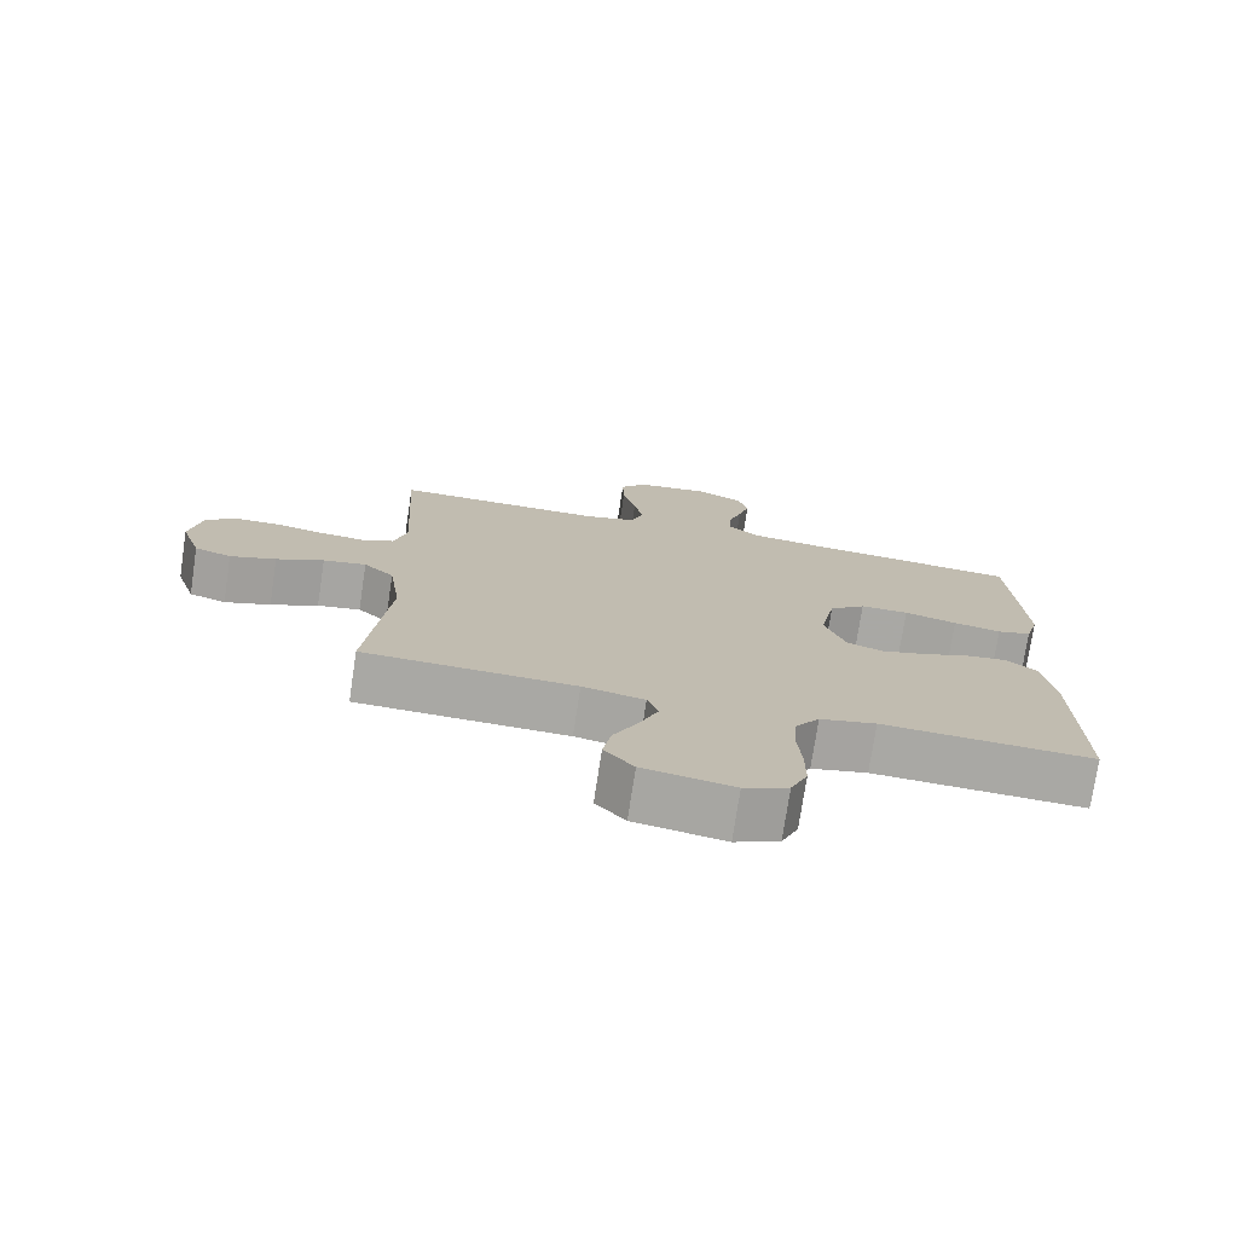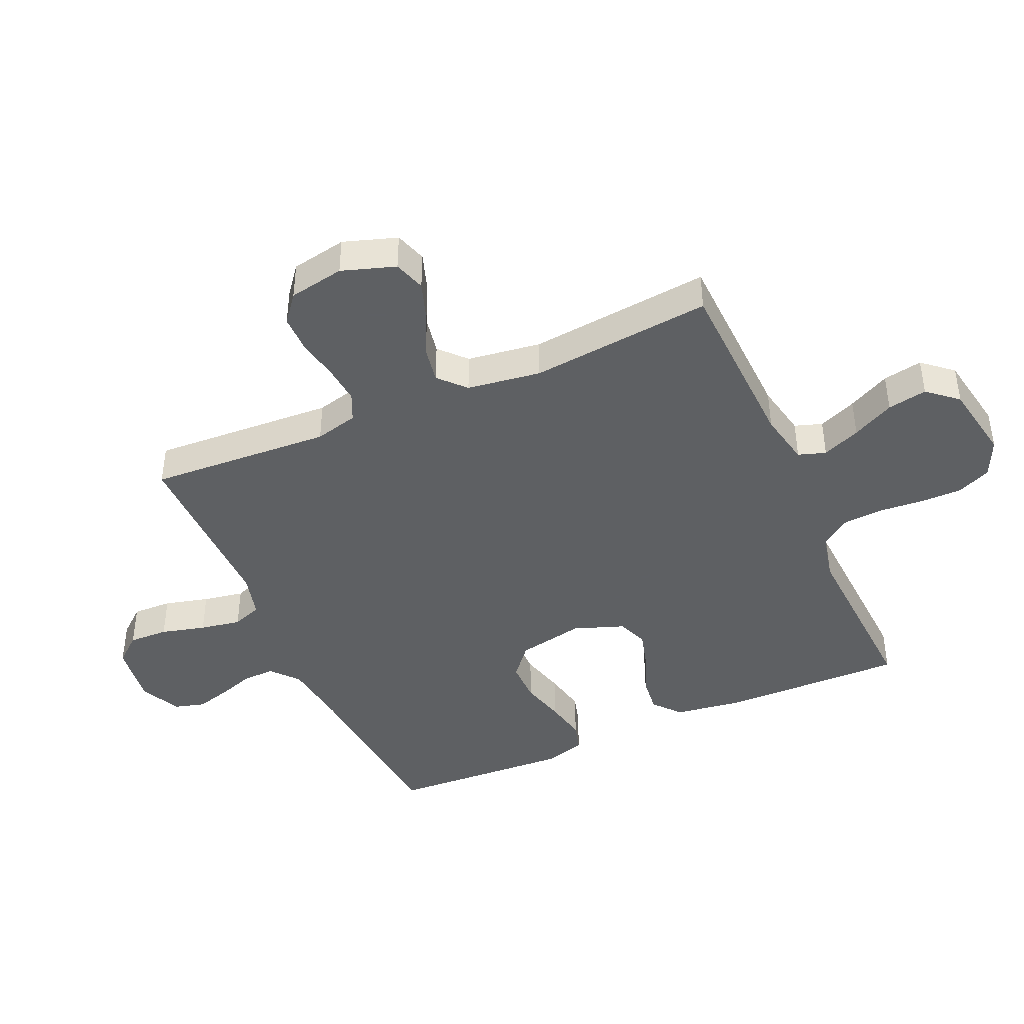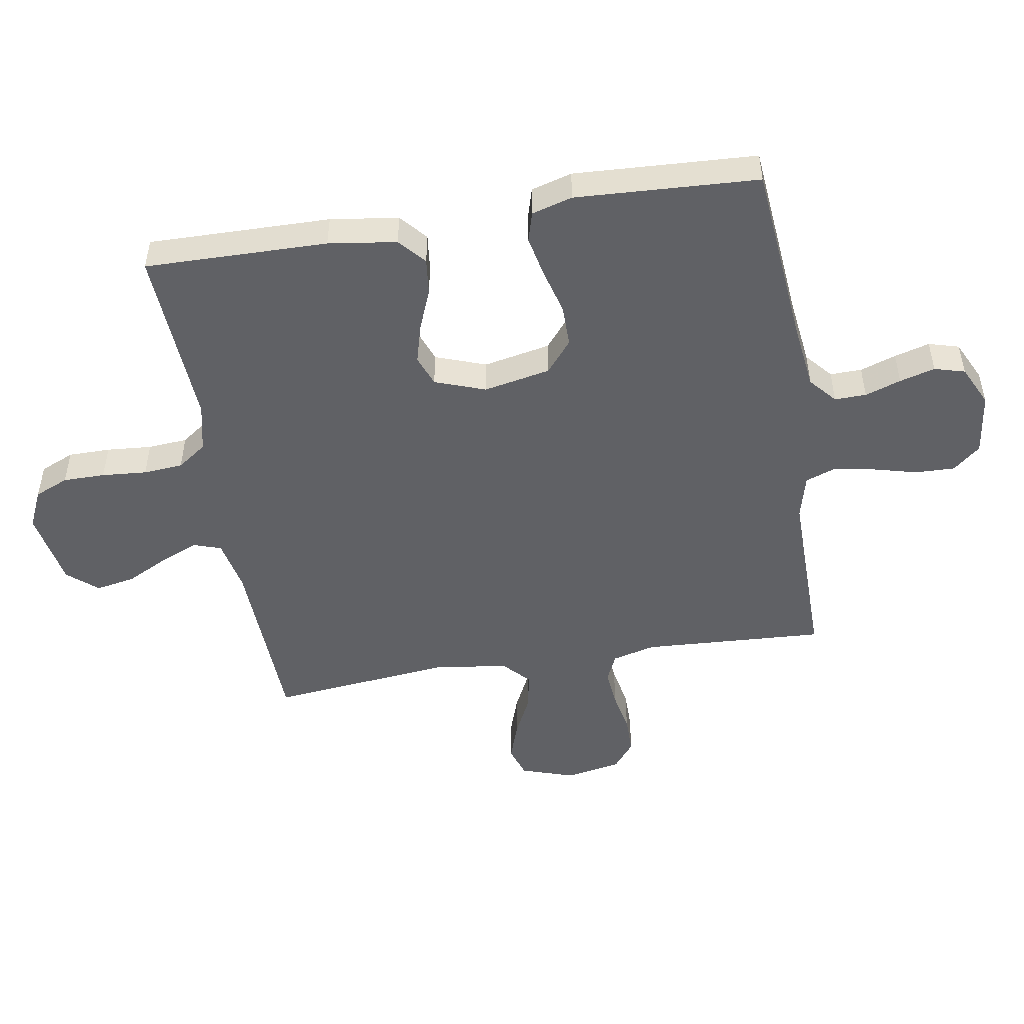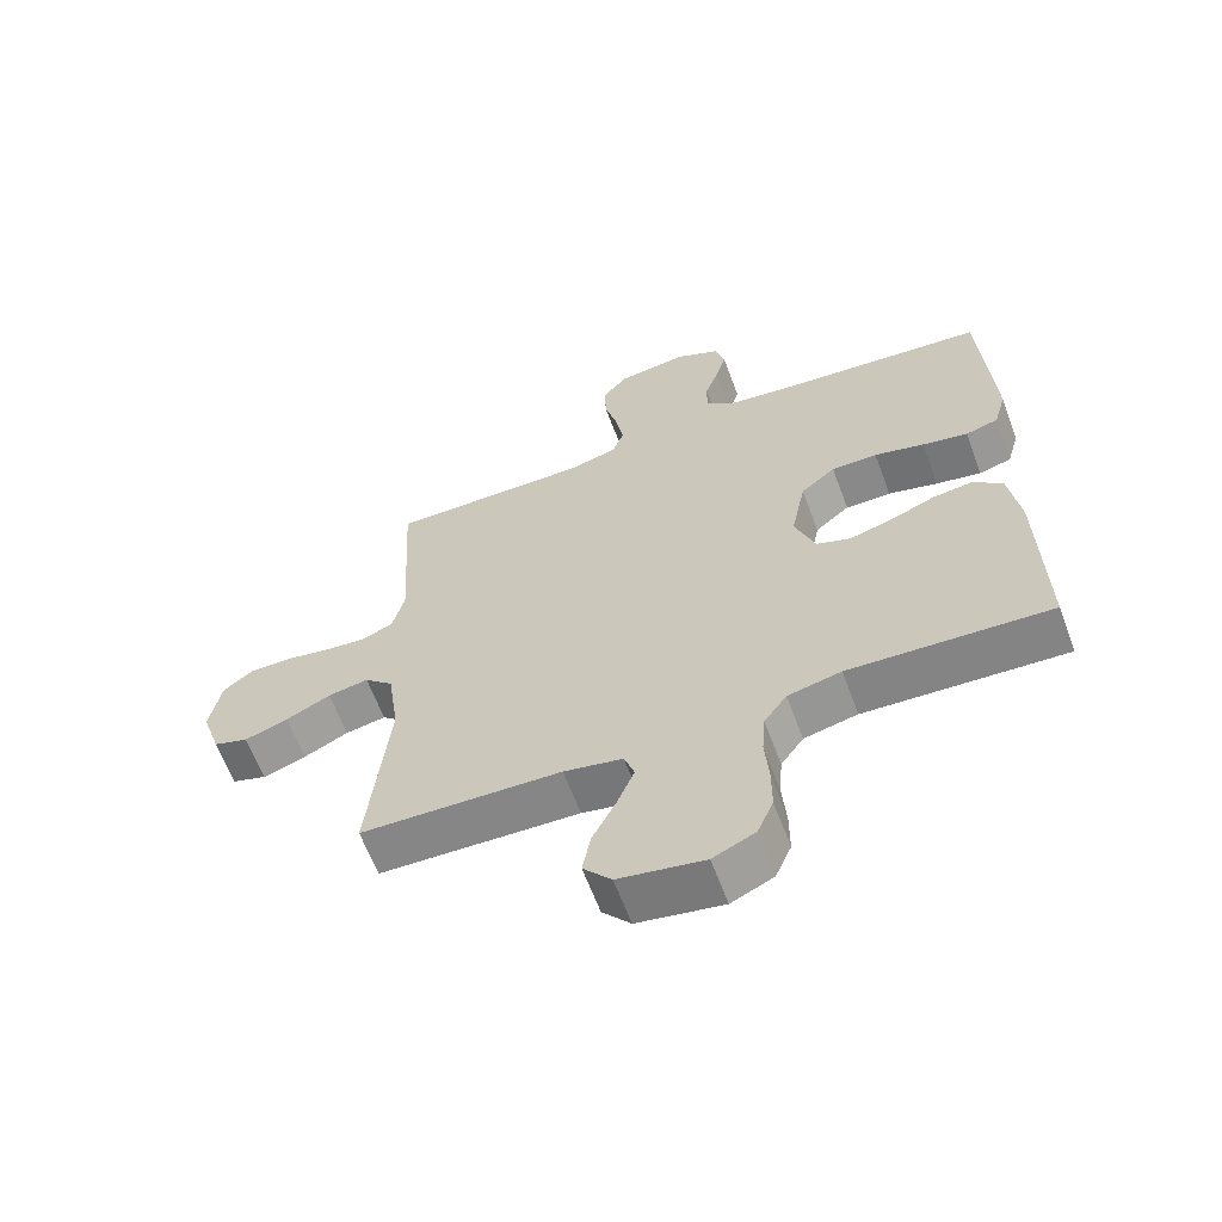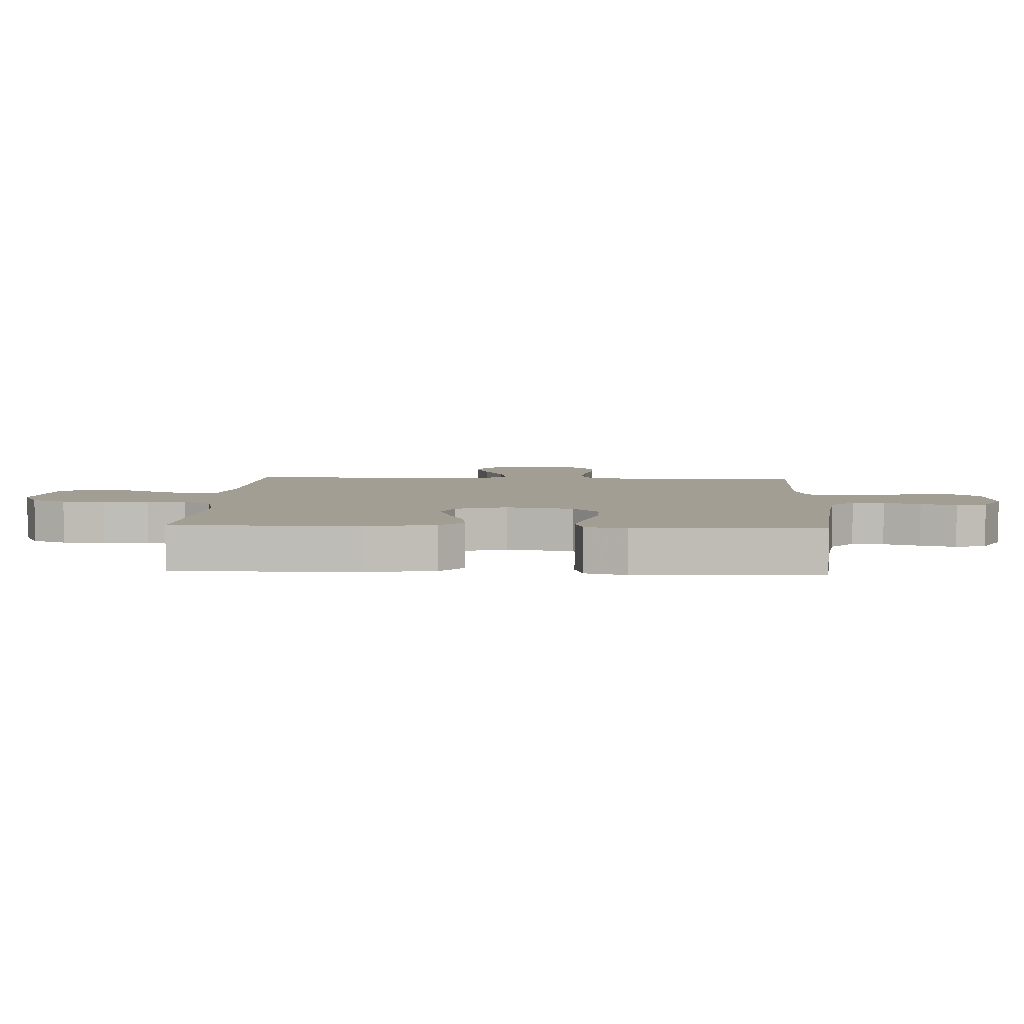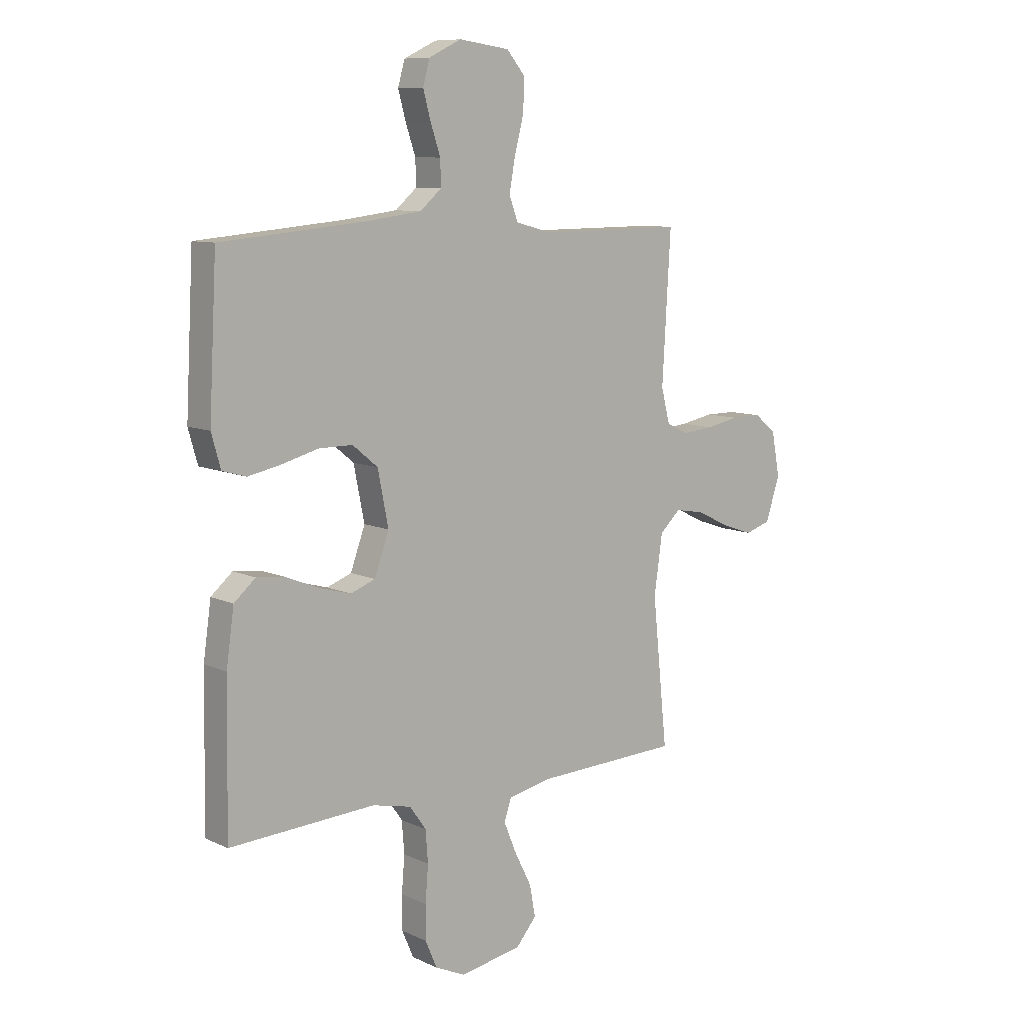
<metadata>
{"format":"obj","ext":"obj","renderer":"f3d","projection":"perspective","resolution":1024,"background":"white","views":[{"elev":-75.0,"azim":171.4,"up":"+Z"},{"elev":-42.7,"azim":113.9,"up":"+Y"},{"elev":-49.3,"azim":-80.5,"up":"+Y"},{"elev":-63.0,"azim":-159.6,"up":"+Z"},{"elev":5.1,"azim":-87.1,"up":"+Y"},{"elev":9.4,"azim":-39.8,"up":"+Z"}]}
</metadata>
<code>
v 0.5 0.07 0.5
v 0.483 0.07 0.2
v 0.501 0.07 0.129
v 0.547 0.07 0.108
v 0.61 0.07 0.114
v 0.678 0.07 0.127
v 0.741 0.07 0.127
v 0.786 0.07 0.091
v 0.803 0.07 0
v 0.774 0.07 -0.088
v 0.722 0.07 -0.105
v 0.657 0.07 -0.083
v 0.59 0.07 -0.05
v 0.529 0.07 -0.039
v 0.486 0.07 -0.079
v 0.469 0.07 -0.2
v 0.5 0.07 -0.5
v 0.2 0.07 -0.511
v 0.112 0.07 -0.529
v 0.097 0.07 -0.574
v 0.123 0.07 -0.637
v 0.158 0.07 -0.706
v 0.17 0.07 -0.771
v 0.128 0.07 -0.82
v 0 0.07 -0.843
v -0.063 0.07 -0.814
v -0.087 0.07 -0.758
v -0.087 0.07 -0.689
v -0.081 0.07 -0.615
v -0.086 0.07 -0.55
v -0.12 0.07 -0.502
v -0.2 0.07 -0.484
v -0.5 0.07 -0.5
v -0.495 0.07 -0.2
v -0.479 0.07 -0.088
v -0.435 0.07 -0.05
v -0.375 0.07 -0.057
v -0.308 0.07 -0.084
v -0.243 0.07 -0.102
v -0.192 0.07 -0.083
v -0.162 0.07 0
v -0.184 0.07 0.11
v -0.236 0.07 0.153
v -0.305 0.07 0.153
v -0.38 0.07 0.133
v -0.448 0.07 0.119
v -0.497 0.07 0.133
v -0.516 0.07 0.2
v -0.5 0.07 0.5
v -0.2 0.07 0.527
v -0.088 0.07 0.541
v -0.044 0.07 0.579
v -0.045 0.07 0.631
v -0.065 0.07 0.69
v -0.081 0.07 0.748
v -0.067 0.07 0.798
v 0 0.07 0.83
v 0.104 0.07 0.816
v 0.142 0.07 0.771
v 0.14 0.07 0.706
v 0.121 0.07 0.633
v 0.109 0.07 0.566
v 0.127 0.07 0.517
v 0.2 0.07 0.498
v 0.5 0 0.5
v 0.483 0 0.2
v 0.501 0 0.129
v 0.547 0 0.108
v 0.61 0 0.114
v 0.678 0 0.127
v 0.741 0 0.127
v 0.786 0 0.091
v 0.803 0 0
v 0.774 0 -0.088
v 0.722 0 -0.105
v 0.657 0 -0.083
v 0.59 0 -0.05
v 0.529 0 -0.039
v 0.486 0 -0.079
v 0.469 0 -0.2
v 0.5 0 -0.5
v 0.2 0 -0.511
v 0.112 0 -0.529
v 0.097 0 -0.574
v 0.123 0 -0.637
v 0.158 0 -0.706
v 0.17 0 -0.771
v 0.128 0 -0.82
v 0 0 -0.843
v -0.063 0 -0.814
v -0.087 0 -0.758
v -0.087 0 -0.689
v -0.081 0 -0.615
v -0.086 0 -0.55
v -0.12 0 -0.502
v -0.2 0 -0.484
v -0.5 0 -0.5
v -0.495 0 -0.2
v -0.479 0 -0.088
v -0.435 0 -0.05
v -0.375 0 -0.057
v -0.308 0 -0.084
v -0.243 0 -0.102
v -0.192 0 -0.083
v -0.162 0 0
v -0.184 0 0.11
v -0.236 0 0.153
v -0.305 0 0.153
v -0.38 0 0.133
v -0.448 0 0.119
v -0.497 0 0.133
v -0.516 0 0.2
v -0.5 0 0.5
v -0.2 0 0.527
v -0.088 0 0.541
v -0.044 0 0.579
v -0.045 0 0.631
v -0.065 0 0.69
v -0.081 0 0.748
v -0.067 0 0.798
v 0 0 0.83
v 0.104 0 0.816
v 0.142 0 0.771
v 0.14 0 0.706
v 0.121 0 0.633
v 0.109 0 0.566
v 0.127 0 0.517
v 0.2 0 0.498
f 59 60 61
f 58 59 61
f 57 58 61
f 56 57 61
f 55 56 61
f 54 55 61
f 53 54 61
f 52 53 61 62
f 51 52 62 63
f 48 49 50
f 47 48 50
f 46 47 50
f 45 46 50
f 44 45 50
f 51 63 64
f 50 51 64
f 44 50 64
f 43 44 64
f 36 37 38
f 35 36 38
f 34 35 38
f 33 34 38
f 32 33 38
f 31 32 38 39
f 30 31 39 40
f 27 28 29
f 26 27 29
f 25 26 29
f 24 25 29
f 23 24 29
f 22 23 29
f 21 22 29
f 20 21 29 30
f 30 40 41
f 20 30 41
f 19 20 41
f 16 17 18
f 19 41 42
f 18 19 42
f 16 18 42
f 15 16 42
f 11 12 13
f 10 11 13
f 9 10 13
f 8 9 13
f 7 8 13
f 6 7 13
f 5 6 13
f 4 5 13 14
f 64 1 2
f 43 64 2
f 42 43 2
f 14 15 42
f 4 14 42
f 3 4 42
f 2 3 42
f 125 124 123
f 125 123 122
f 125 122 121
f 125 121 120
f 125 120 119
f 125 119 118
f 125 118 117
f 126 125 117 116
f 127 126 116 115
f 114 113 112
f 114 112 111
f 114 111 110
f 114 110 109
f 114 109 108
f 128 127 115
f 128 115 114
f 128 114 108
f 128 108 107
f 102 101 100
f 102 100 99
f 102 99 98
f 102 98 97
f 102 97 96
f 103 102 96 95
f 104 103 95 94
f 93 92 91
f 93 91 90
f 93 90 89
f 93 89 88
f 93 88 87
f 93 87 86
f 93 86 85
f 94 93 85 84
f 105 104 94
f 105 94 84
f 105 84 83
f 82 81 80
f 106 105 83
f 106 83 82
f 106 82 80
f 106 80 79
f 77 76 75
f 77 75 74
f 77 74 73
f 77 73 72
f 77 72 71
f 77 71 70
f 77 70 69
f 78 77 69 68
f 66 65 128
f 66 128 107
f 66 107 106
f 106 79 78
f 106 78 68
f 106 68 67
f 106 67 66
f 1 65 66 2
f 2 66 67 3
f 3 67 68 4
f 4 68 69 5
f 5 69 70 6
f 6 70 71 7
f 7 71 72 8
f 8 72 73 9
f 9 73 74 10
f 10 74 75 11
f 11 75 76 12
f 12 76 77 13
f 13 77 78 14
f 14 78 79 15
f 15 79 80 16
f 16 80 81 17
f 17 81 82 18
f 18 82 83 19
f 19 83 84 20
f 20 84 85 21
f 21 85 86 22
f 22 86 87 23
f 23 87 88 24
f 24 88 89 25
f 25 89 90 26
f 26 90 91 27
f 27 91 92 28
f 28 92 93 29
f 29 93 94 30
f 30 94 95 31
f 31 95 96 32
f 32 96 97 33
f 33 97 98 34
f 34 98 99 35
f 35 99 100 36
f 36 100 101 37
f 37 101 102 38
f 38 102 103 39
f 39 103 104 40
f 40 104 105 41
f 41 105 106 42
f 42 106 107 43
f 43 107 108 44
f 44 108 109 45
f 45 109 110 46
f 46 110 111 47
f 47 111 112 48
f 48 112 113 49
f 49 113 114 50
f 50 114 115 51
f 51 115 116 52
f 52 116 117 53
f 53 117 118 54
f 54 118 119 55
f 55 119 120 56
f 56 120 121 57
f 57 121 122 58
f 58 122 123 59
f 59 123 124 60
f 60 124 125 61
f 61 125 126 62
f 62 126 127 63
f 63 127 128 64
f 64 128 65 1

</code>
